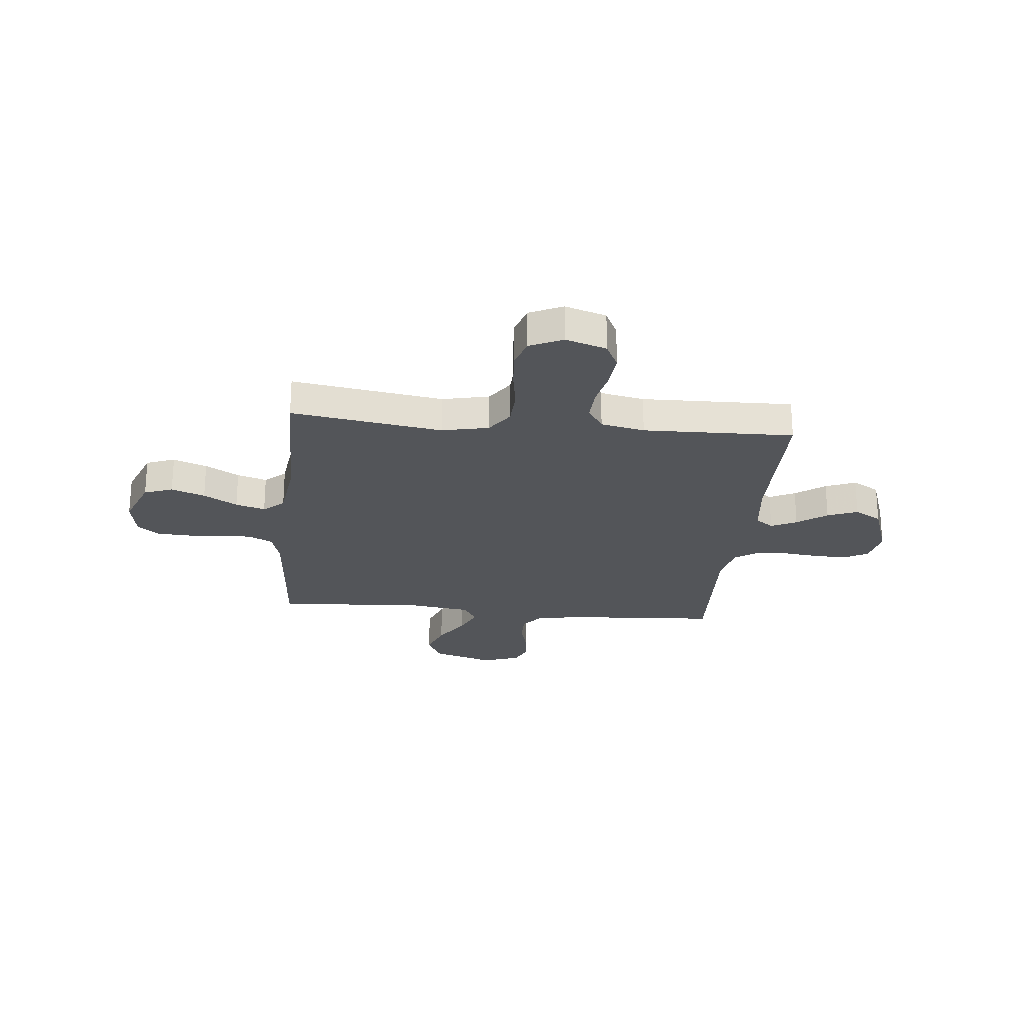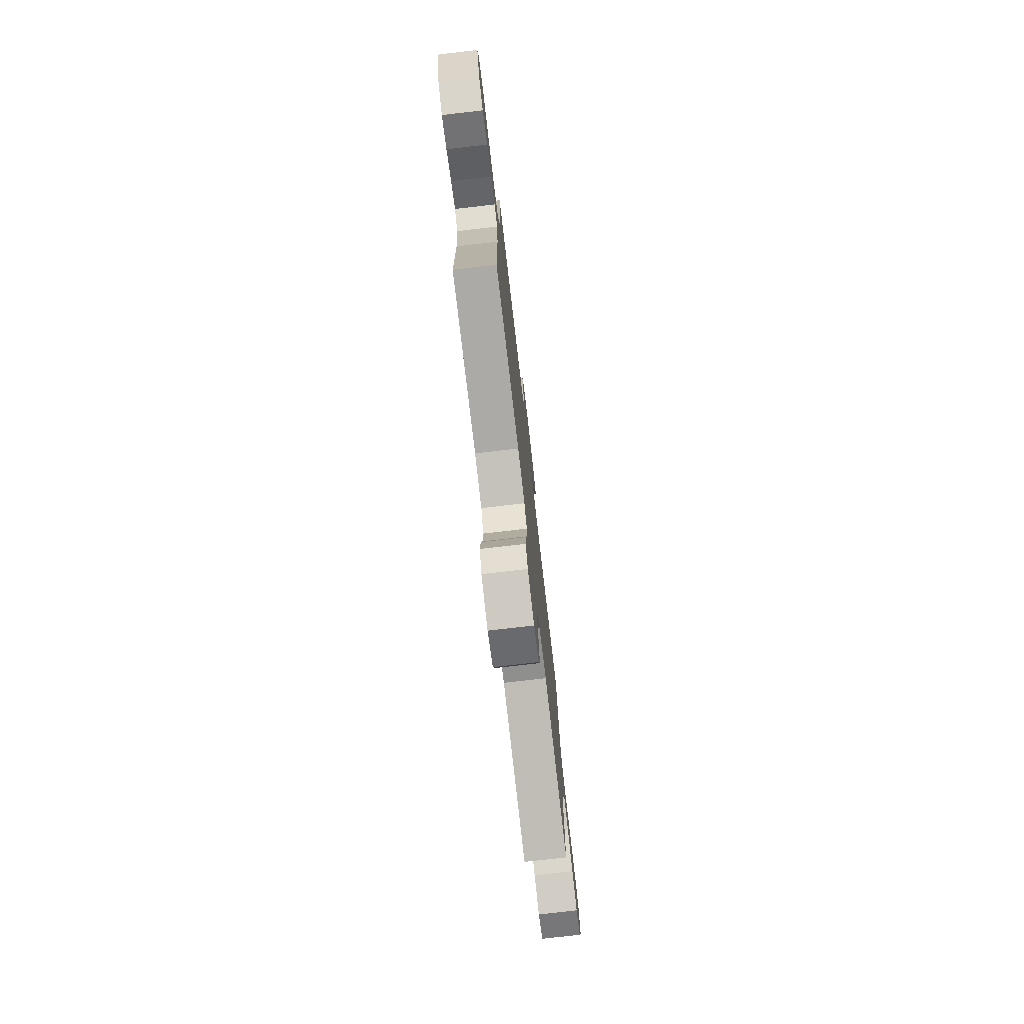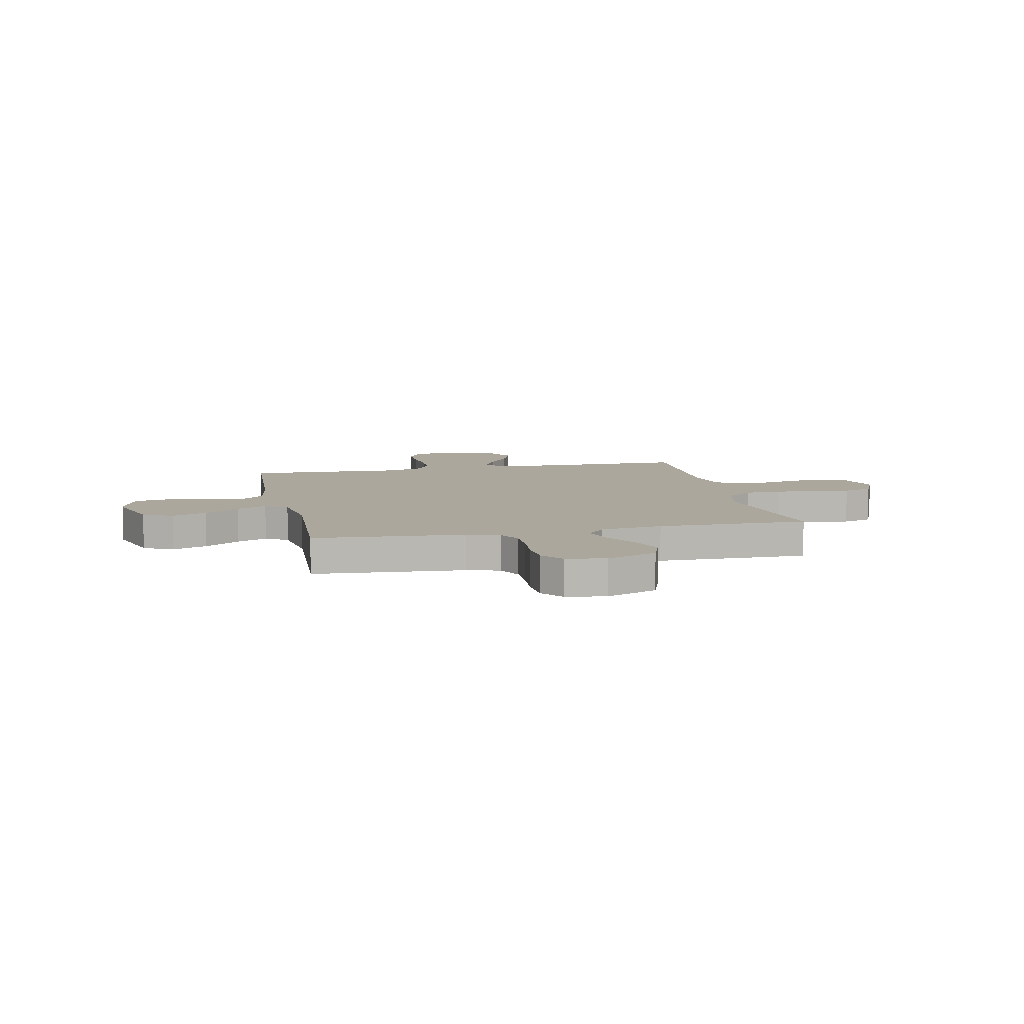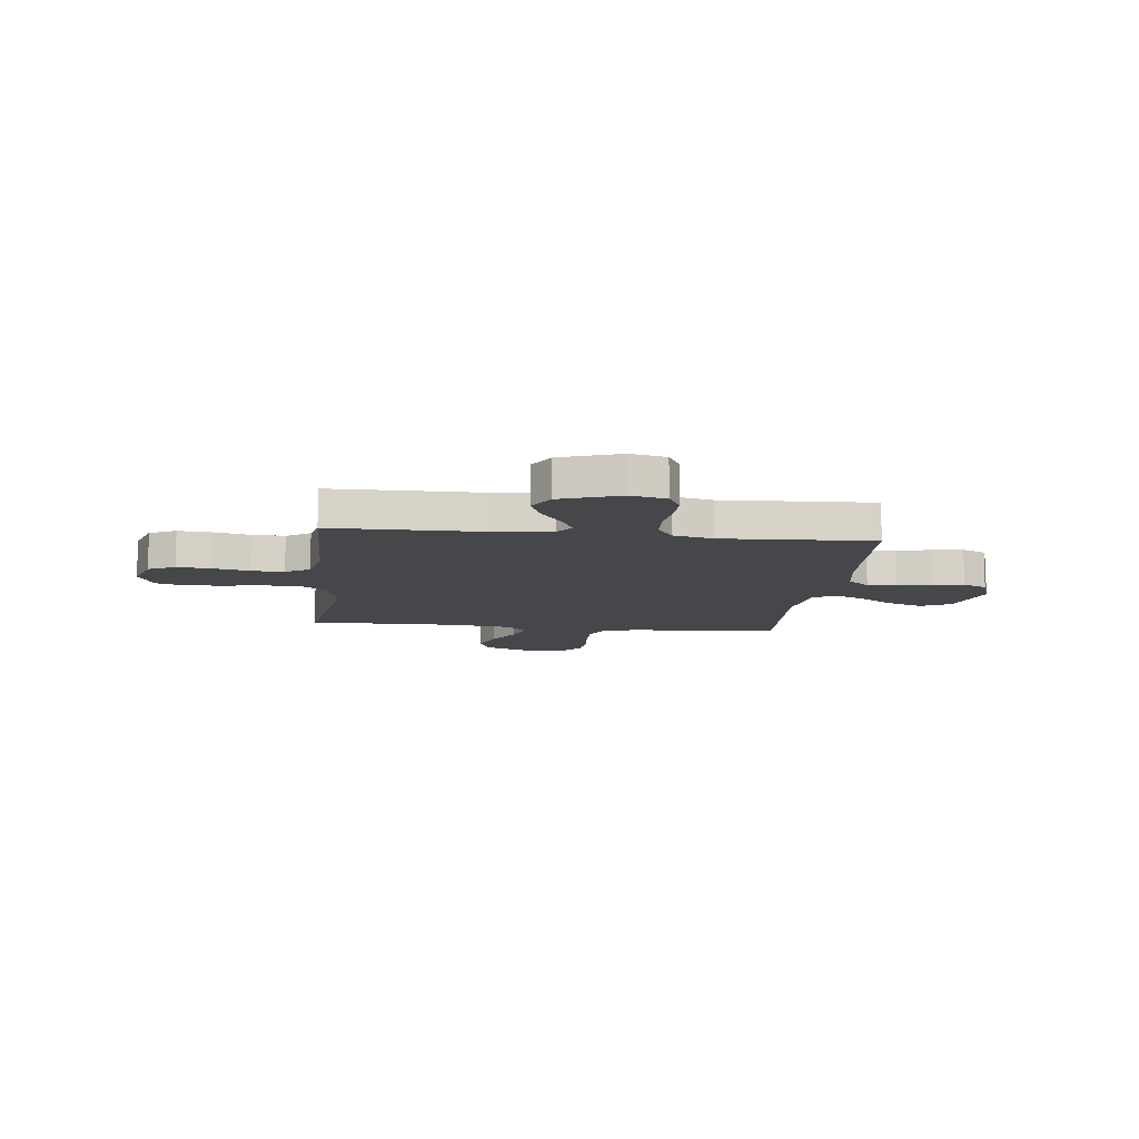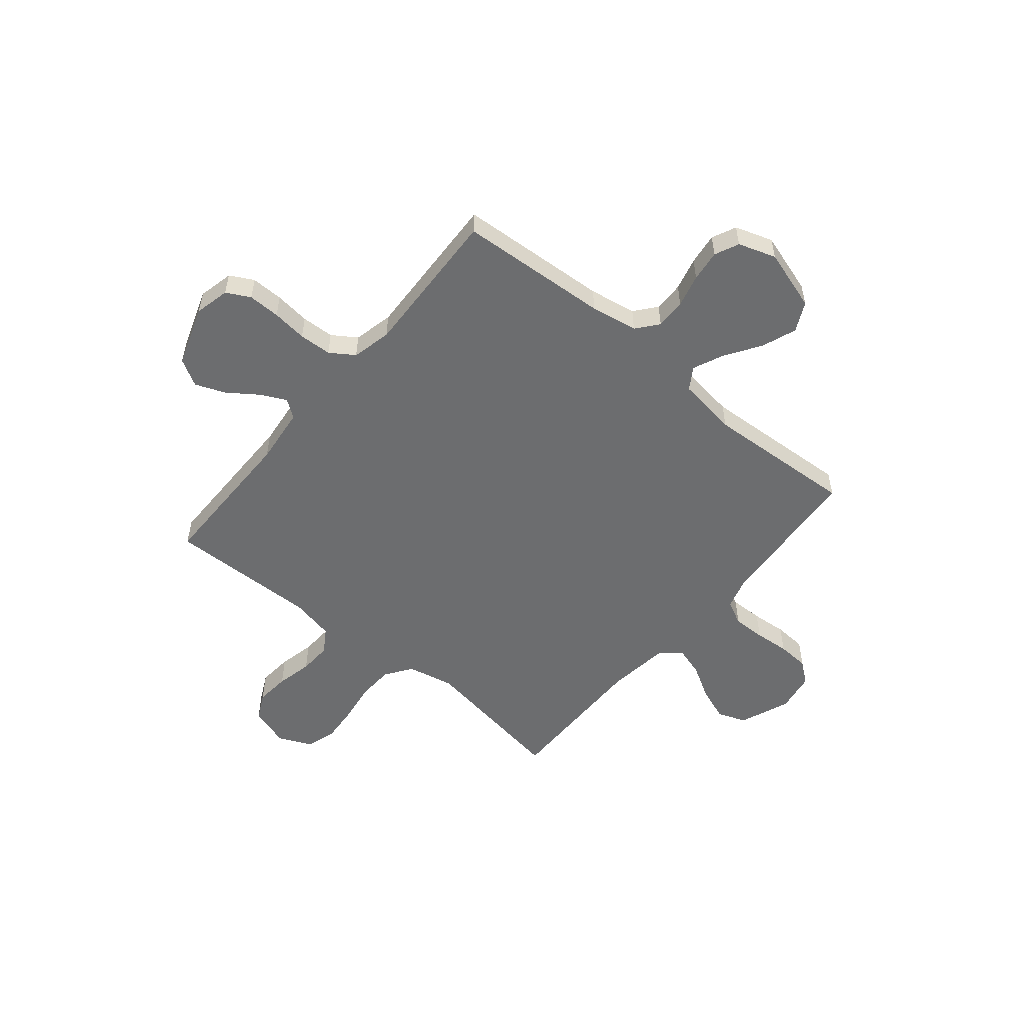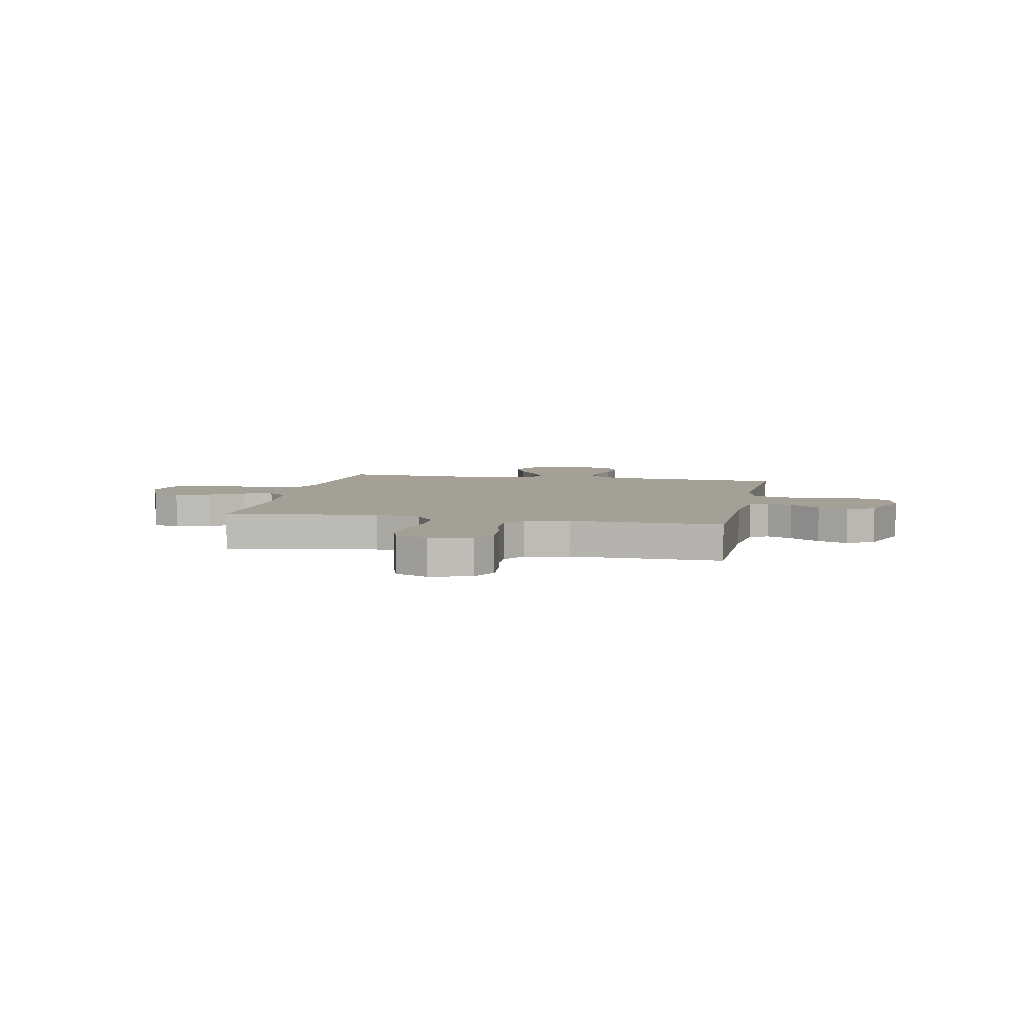
<metadata>
{"format":"obj","ext":"obj","renderer":"f3d","projection":"perspective","resolution":1024,"background":"white","views":[{"elev":-24.5,"azim":174.4,"up":"+Y"},{"elev":-77.1,"azim":-83.4,"up":"+Z"},{"elev":8.4,"azim":77.8,"up":"+Y"},{"elev":-10.8,"azim":-96.5,"up":"+Y"},{"elev":-53.9,"azim":-39.7,"up":"+Y"},{"elev":5.7,"azim":-168.5,"up":"+Y"}]}
</metadata>
<code>
v -0.5 0.07 -0.5
v -0.501 0.07 -0.2
v -0.514 0.07 -0.086
v -0.55 0.07 -0.06
v -0.601 0.07 -0.085
v -0.66 0.07 -0.127
v -0.72 0.07 -0.151
v -0.774 0.07 -0.12
v -0.815 0.07 0
v -0.799 0.07 0.07
v -0.752 0.07 0.095
v -0.688 0.07 0.094
v -0.618 0.07 0.086
v -0.553 0.07 0.089
v -0.505 0.07 0.121
v -0.487 0.07 0.2
v -0.5 0.07 0.5
v -0.2 0.07 0.519
v -0.106 0.07 0.535
v -0.071 0.07 0.578
v -0.072 0.07 0.638
v -0.089 0.07 0.704
v -0.097 0.07 0.767
v -0.075 0.07 0.815
v 0 0.07 0.84
v 0.122 0.07 0.802
v 0.151 0.07 0.743
v 0.125 0.07 0.674
v 0.079 0.07 0.604
v 0.052 0.07 0.543
v 0.08 0.07 0.499
v 0.2 0.07 0.482
v 0.5 0.07 0.5
v 0.522 0.07 0.2
v 0.541 0.07 0.134
v 0.589 0.07 0.11
v 0.655 0.07 0.111
v 0.725 0.07 0.117
v 0.789 0.07 0.113
v 0.832 0.07 0.079
v 0.845 0.07 0
v 0.805 0.07 -0.101
v 0.748 0.07 -0.122
v 0.681 0.07 -0.097
v 0.614 0.07 -0.058
v 0.555 0.07 -0.04
v 0.514 0.07 -0.076
v 0.498 0.07 -0.2
v 0.5 0.07 -0.5
v 0.2 0.07 -0.454
v 0.107 0.07 -0.474
v 0.07 0.07 -0.527
v 0.067 0.07 -0.599
v 0.079 0.07 -0.679
v 0.085 0.07 -0.754
v 0.066 0.07 -0.813
v 0 0.07 -0.843
v -0.081 0.07 -0.817
v -0.107 0.07 -0.764
v -0.101 0.07 -0.696
v -0.085 0.07 -0.624
v -0.082 0.07 -0.559
v -0.113 0.07 -0.511
v -0.2 0.07 -0.493
v -0.5 0 -0.5
v -0.501 0 -0.2
v -0.514 0 -0.086
v -0.55 0 -0.06
v -0.601 0 -0.085
v -0.66 0 -0.127
v -0.72 0 -0.151
v -0.774 0 -0.12
v -0.815 0 0
v -0.799 0 0.07
v -0.752 0 0.095
v -0.688 0 0.094
v -0.618 0 0.086
v -0.553 0 0.089
v -0.505 0 0.121
v -0.487 0 0.2
v -0.5 0 0.5
v -0.2 0 0.519
v -0.106 0 0.535
v -0.071 0 0.578
v -0.072 0 0.638
v -0.089 0 0.704
v -0.097 0 0.767
v -0.075 0 0.815
v 0 0 0.84
v 0.122 0 0.802
v 0.151 0 0.743
v 0.125 0 0.674
v 0.079 0 0.604
v 0.052 0 0.543
v 0.08 0 0.499
v 0.2 0 0.482
v 0.5 0 0.5
v 0.522 0 0.2
v 0.541 0 0.134
v 0.589 0 0.11
v 0.655 0 0.111
v 0.725 0 0.117
v 0.789 0 0.113
v 0.832 0 0.079
v 0.845 0 0
v 0.805 0 -0.101
v 0.748 0 -0.122
v 0.681 0 -0.097
v 0.614 0 -0.058
v 0.555 0 -0.04
v 0.514 0 -0.076
v 0.498 0 -0.2
v 0.5 0 -0.5
v 0.2 0 -0.454
v 0.107 0 -0.474
v 0.07 0 -0.527
v 0.067 0 -0.599
v 0.079 0 -0.679
v 0.085 0 -0.754
v 0.066 0 -0.813
v 0 0 -0.843
v -0.081 0 -0.817
v -0.107 0 -0.764
v -0.101 0 -0.696
v -0.085 0 -0.624
v -0.082 0 -0.559
v -0.113 0 -0.511
v -0.2 0 -0.493
f 58 59 60 61
f 58 61 62
f 57 58 62
f 56 57 62
f 53 54 55 56
f 53 56 62
f 52 53 62 63
f 48 49 50
f 47 48 50 51
f 42 43 44 45
f 42 45 46
f 41 42 46
f 40 41 46
f 37 38 39 40
f 36 37 40 46
f 35 36 46 47
f 32 33 34
f 31 32 34 35
f 26 27 28 29
f 26 29 30
f 25 26 30
f 24 25 30
f 21 22 23 24
f 21 24 30
f 20 21 30 31
f 16 17 18
f 15 16 18 19
f 10 11 12 13
f 10 13 14
f 9 10 14
f 8 9 14
f 5 6 7 8
f 4 5 8 14
f 3 4 14 15
f 64 1 2
f 51 52 63 64
f 19 20 31 35
f 35 47 51 64
f 15 19 35 64
f 2 3 15 64
f 125 124 123 122
f 126 125 122
f 126 122 121
f 126 121 120
f 120 119 118 117
f 126 120 117
f 127 126 117 116
f 114 113 112
f 115 114 112 111
f 109 108 107 106
f 110 109 106
f 110 106 105
f 110 105 104
f 104 103 102 101
f 110 104 101 100
f 111 110 100 99
f 98 97 96
f 99 98 96 95
f 93 92 91 90
f 94 93 90
f 94 90 89
f 94 89 88
f 88 87 86 85
f 94 88 85
f 95 94 85 84
f 82 81 80
f 83 82 80 79
f 77 76 75 74
f 78 77 74
f 78 74 73
f 78 73 72
f 72 71 70 69
f 78 72 69 68
f 79 78 68 67
f 66 65 128
f 128 127 116 115
f 99 95 84 83
f 128 115 111 99
f 128 99 83 79
f 128 79 67 66
f 1 65 66 2
f 2 66 67 3
f 3 67 68 4
f 4 68 69 5
f 5 69 70 6
f 6 70 71 7
f 7 71 72 8
f 8 72 73 9
f 9 73 74 10
f 10 74 75 11
f 11 75 76 12
f 12 76 77 13
f 13 77 78 14
f 14 78 79 15
f 15 79 80 16
f 16 80 81 17
f 17 81 82 18
f 18 82 83 19
f 19 83 84 20
f 20 84 85 21
f 21 85 86 22
f 22 86 87 23
f 23 87 88 24
f 24 88 89 25
f 25 89 90 26
f 26 90 91 27
f 27 91 92 28
f 28 92 93 29
f 29 93 94 30
f 30 94 95 31
f 31 95 96 32
f 32 96 97 33
f 33 97 98 34
f 34 98 99 35
f 35 99 100 36
f 36 100 101 37
f 37 101 102 38
f 38 102 103 39
f 39 103 104 40
f 40 104 105 41
f 41 105 106 42
f 42 106 107 43
f 43 107 108 44
f 44 108 109 45
f 45 109 110 46
f 46 110 111 47
f 47 111 112 48
f 48 112 113 49
f 49 113 114 50
f 50 114 115 51
f 51 115 116 52
f 52 116 117 53
f 53 117 118 54
f 54 118 119 55
f 55 119 120 56
f 56 120 121 57
f 57 121 122 58
f 58 122 123 59
f 59 123 124 60
f 60 124 125 61
f 61 125 126 62
f 62 126 127 63
f 63 127 128 64
f 64 128 65 1

</code>
